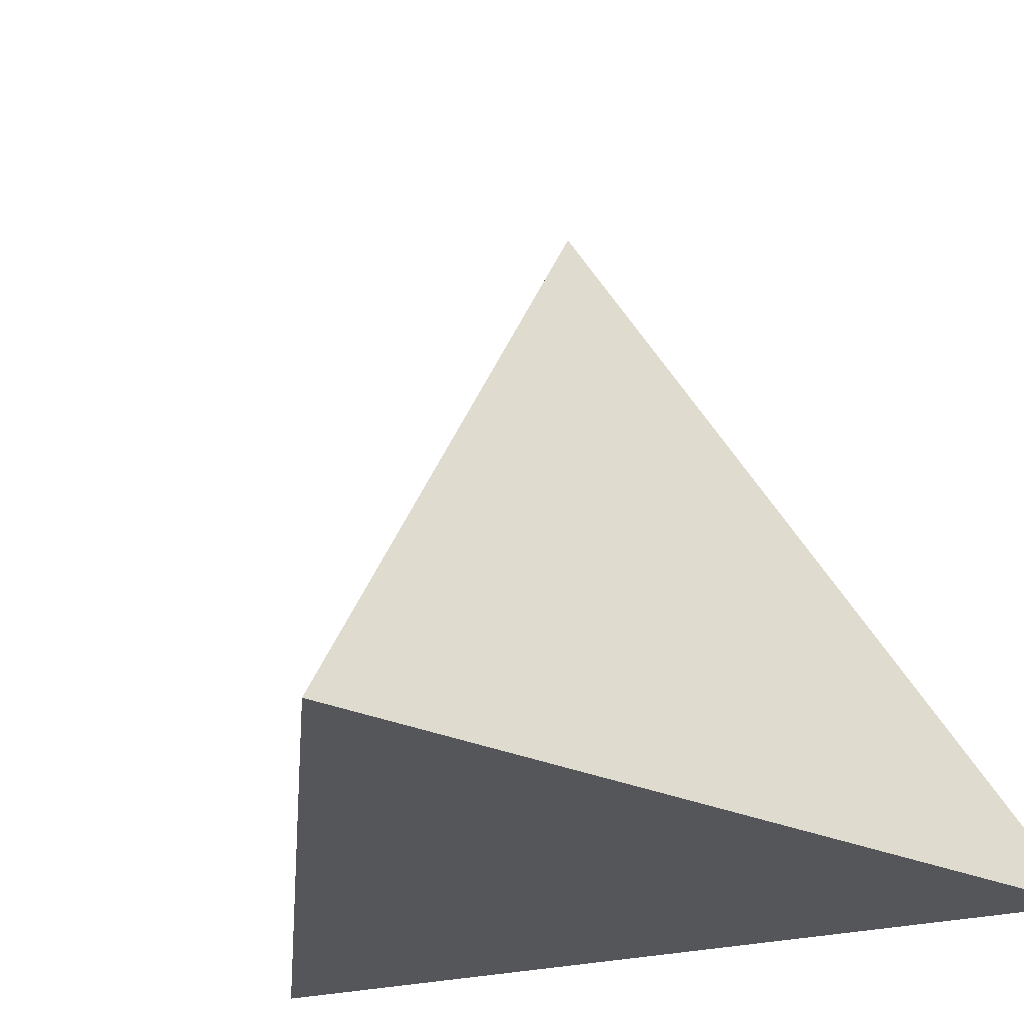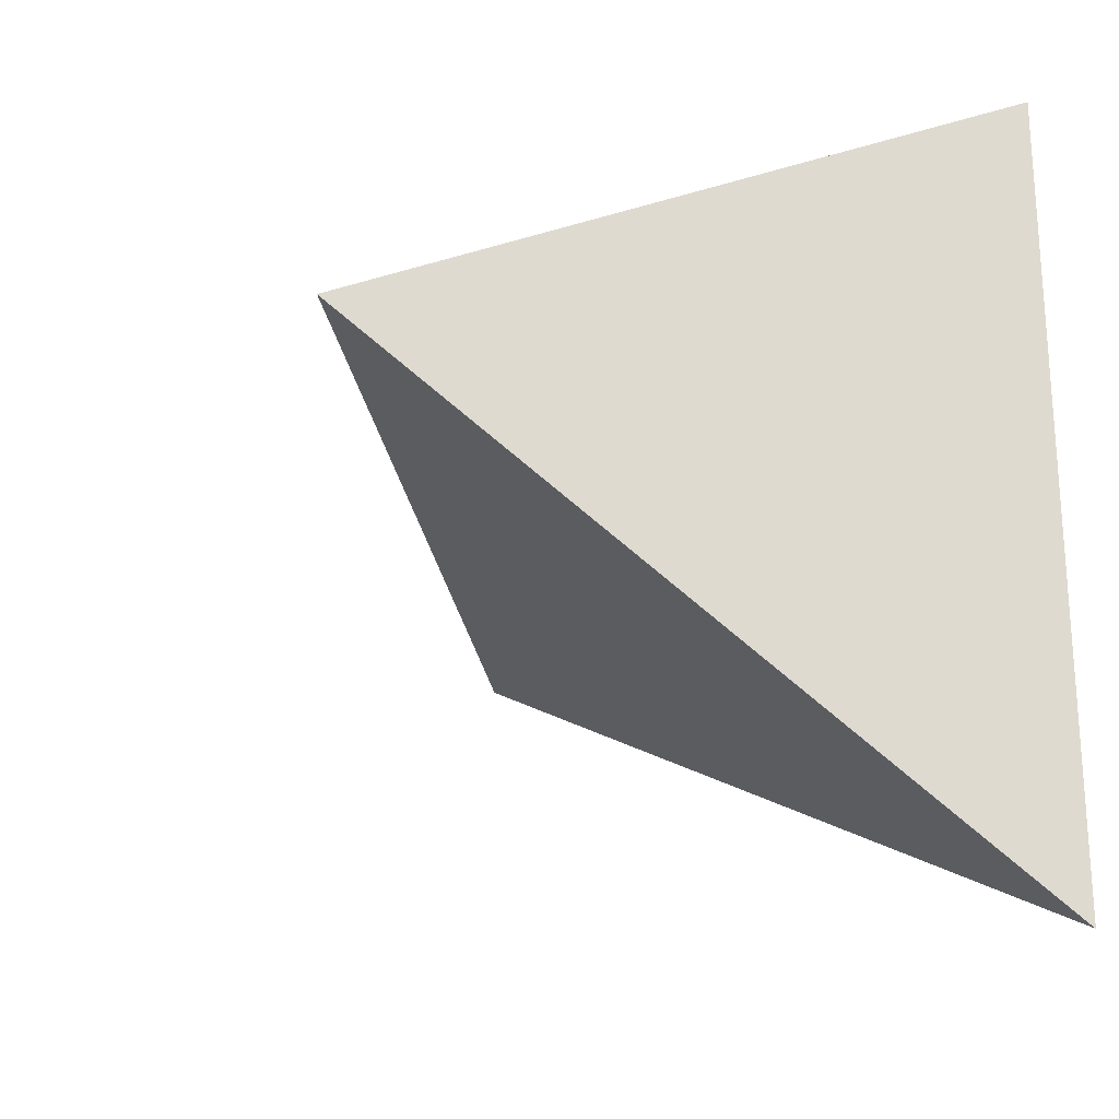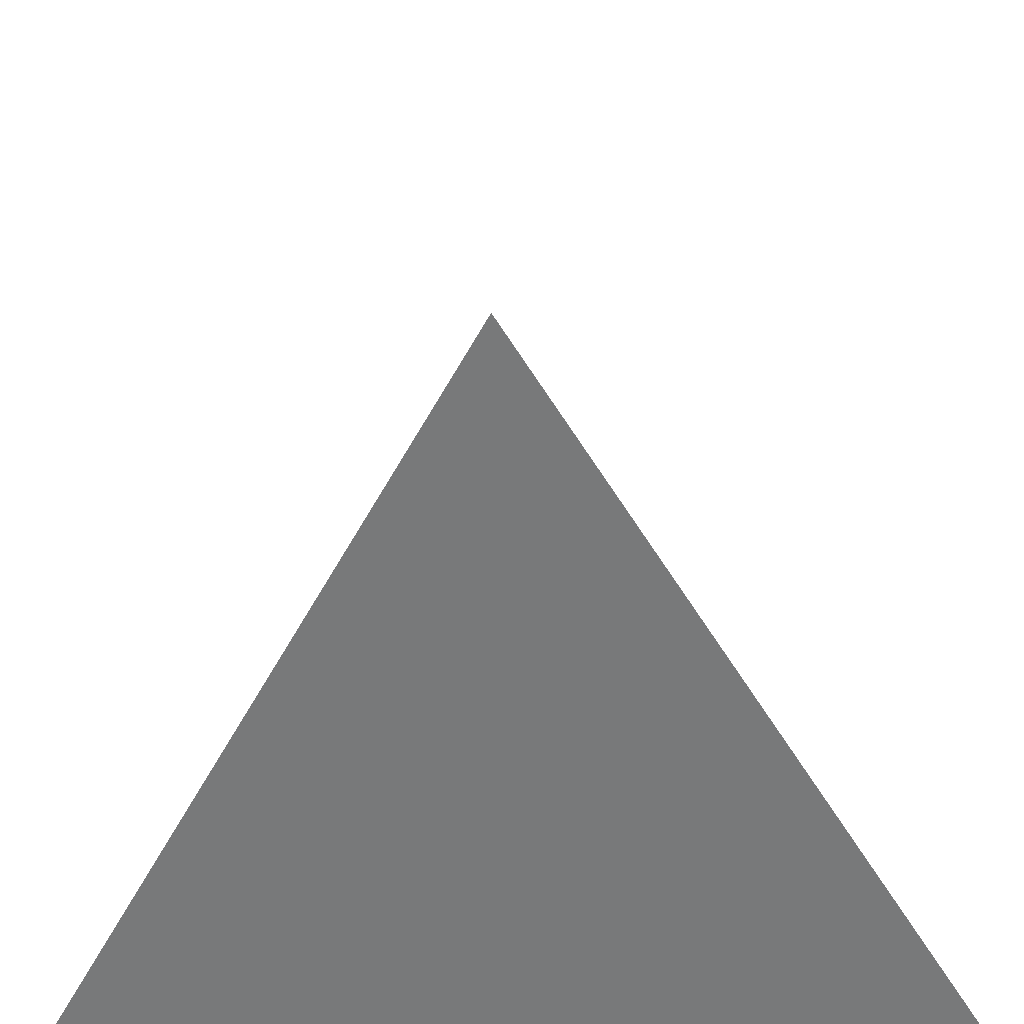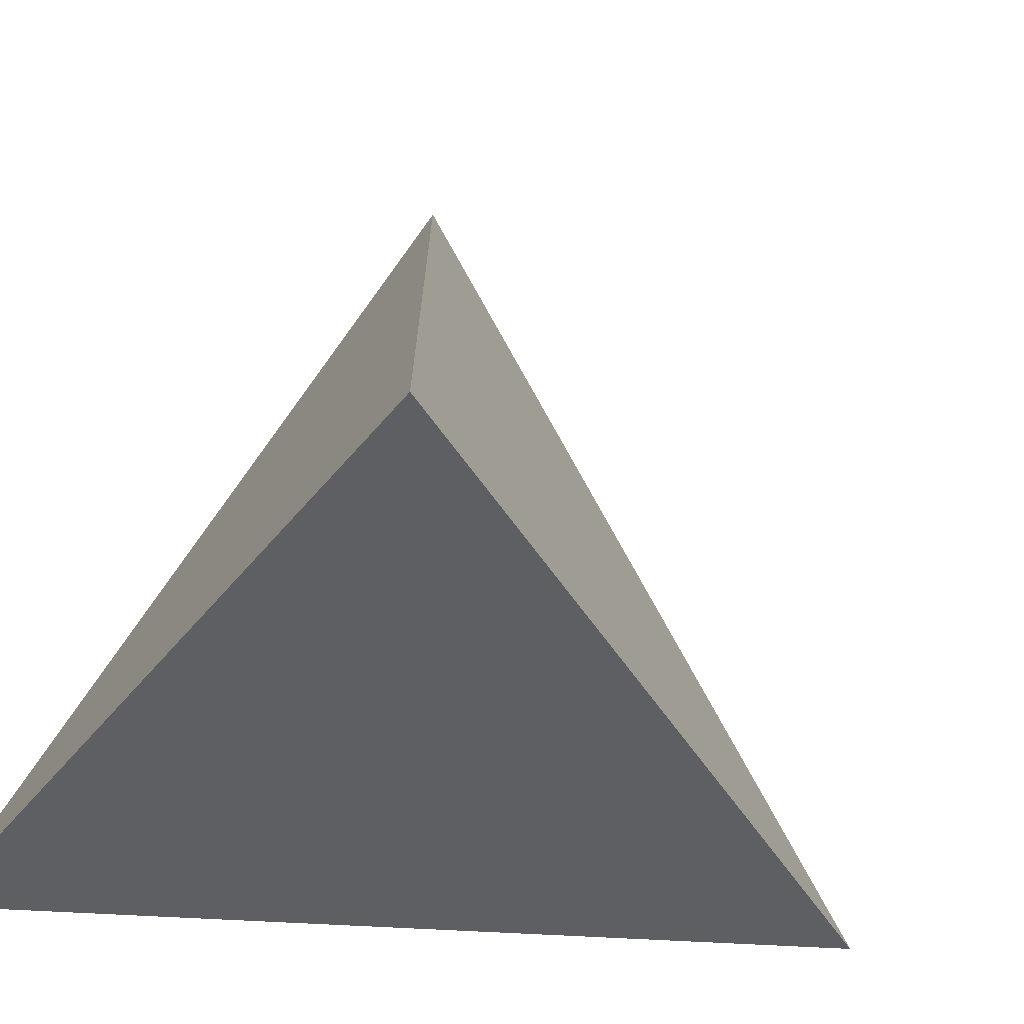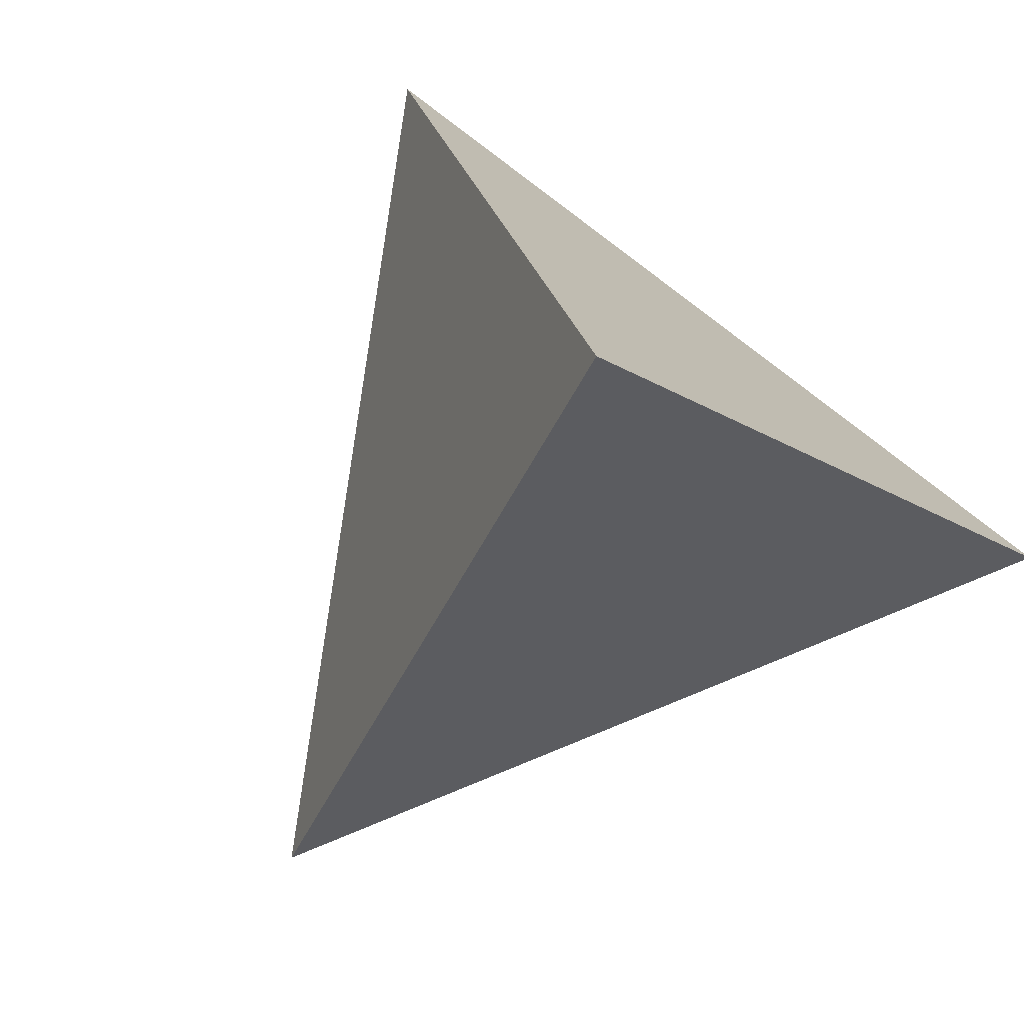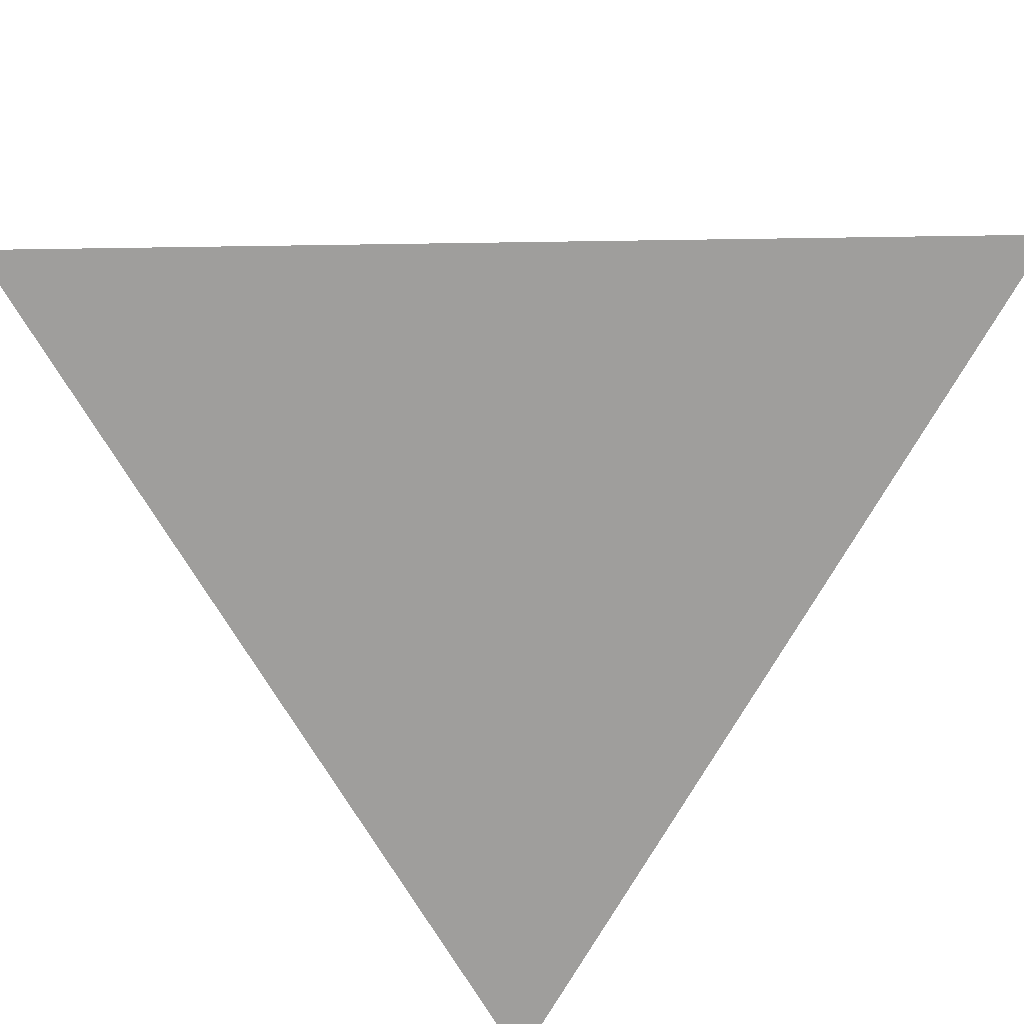
<metadata>
{"format":"obj","ext":"obj","renderer":"f3d","projection":"perspective","resolution":1024,"background":"white","views":[{"elev":-30.2,"azim":-65.6,"up":"+Y"},{"elev":-28.1,"azim":-23.4,"up":"+Z"},{"elev":-61.5,"azim":-89.3,"up":"+Y"},{"elev":-35.9,"azim":146.4,"up":"+Y"},{"elev":76.5,"azim":-52.9,"up":"+Y"},{"elev":-67.2,"azim":89.3,"up":"+Y"}]}
</metadata>
<code>
o dice4
v -0.4335 -0.1842 -0.1594
v -0.7758 -0.2134 0.03162
v -0.5684 0.12 0.04985
v -0.4385 -0.2025 0.2332
v -0.5035 -0.04127 0.1415
v -0.5009 -0.03211 -0.05476
v -0.436 -0.1934 0.03691
v -0.6046 -0.1988 -0.06388
v -0.6721 -0.0467 0.04074
v -0.6072 -0.2079 0.1324
v -0.471 -0.1219 0.1874
v -0.5346 0.04394 -0.002458
v -0.4373 -0.1979 0.1351
v -0.6902 -0.2061 -0.01613
v -0.7239 -0.13 0.03618
v -0.5228 -0.2052 0.1828
v -0.5359 0.03935 0.09569
v -0.4672 -0.1081 -0.1071
v -0.4348 -0.1888 -0.06123
v -0.5191 -0.1915 -0.1116
v -0.6202 0.03664 0.04529
v -0.6915 -0.2107 0.08202
v -0.5528 -0.1154 -0.05932
v -0.6384 -0.1227 -0.01157
v -0.5865 -0.0394 -0.007014
v -0.5553 -0.1246 0.137
v -0.5878 -0.04398 0.09113
v -0.6396 -0.1273 0.08657
v -0.6059 -0.2034 0.03427
v -0.5203 -0.1961 -0.01348
v -0.5216 -0.2007 0.08466
v -0.4697 -0.1173 0.08922
v -0.4685 -0.1127 -0.008925
v -0.5022 -0.03669 0.04338
v -0.4548 -0.1622 0.2103
v -0.5515 0.08196 0.0237
v -0.4379 -0.2002 0.1841
v -0.733 -0.2097 0.007748
v -0.7498 -0.1717 0.0339
v -0.4807 -0.2039 0.208
v -0.5197 -0.000958 0.1186
v -0.4841 -0.07013 -0.08092
v -0.4354 -0.1911 -0.01216
v -0.5619 -0.1951 -0.08775
v -0.6461 -0.005029 0.04301
v -0.6493 -0.2093 0.1072
v -0.5269 -0.07377 -0.05704
v -0.6552 -0.08472 0.01458
v -0.6293 -0.04305 0.01686
v -0.5812 -0.1663 0.1347
v -0.6299 -0.04534 0.06593
v -0.6558 -0.08701 0.06365
v -0.6065 -0.2057 0.08334
v -0.4782 -0.1947 0.01172
v -0.4788 -0.197 0.06079
v -0.4866 -0.07929 0.1154
v -0.4847 -0.07242 -0.03184
v -0.5016 -0.0344 -0.005691
v -0.4872 -0.08158 0.1644
v -0.5178 0.005916 -0.02861
v -0.4367 -0.1956 0.08599
v -0.6474 -0.2024 -0.04
v -0.698 -0.08837 0.03846
v -0.565 -0.2066 0.1576
v -0.5521 0.07967 0.07277
v -0.4504 -0.1462 -0.1332
v -0.4341 -0.1865 -0.1103
v -0.4763 -0.1878 -0.1355
v -0.5943 0.07831 0.04757
v -0.7336 -0.212 0.05682
v -0.5787 -0.1571 -0.0616
v -0.6215 -0.1608 -0.03772
v -0.5437 -0.03575 -0.03089
v -0.5294 -0.08294 0.1392
v -0.5456 -0.04263 0.1163
v -0.6234 -0.1676 0.1095
v -0.6053 -0.2011 -0.0148
v -0.5625 -0.1974 -0.03868
v -0.5644 -0.2043 0.1085
v -0.4529 -0.1553 0.06307
v -0.4523 -0.153 0.014
v -0.5028 -0.03898 0.09245
v -0.519 0.001333 0.06953
v -0.5184 0.003624 0.02046
v -0.5353 0.04165 0.04661
v -0.486 -0.077 0.0663
v -0.4691 -0.115 0.04015
v -0.4853 -0.07471 0.01723
v -0.4541 -0.1599 0.1612
v -0.4535 -0.1576 0.1121
v -0.4704 -0.1196 0.1383
v -0.5222 -0.2029 0.1337
v -0.4794 -0.1993 0.1099
v -0.4801 -0.2016 0.1589
v -0.5637 -0.202 0.05947
v -0.5631 -0.1997 0.01039
v -0.521 -0.1984 0.03559
v -0.6908 -0.2084 0.03295
v -0.6481 -0.2047 0.009071
v -0.6487 -0.207 0.05814
v -0.6655 -0.169 0.08429
v -0.6818 -0.1287 0.06138
v -0.7077 -0.1703 0.0591
v -0.5975 -0.126 0.1118
v -0.5715 -0.0843 0.114
v -0.6137 -0.08565 0.08885
v -0.4969 -0.1636 0.1851
v -0.5131 -0.1233 0.1622
v -0.5391 -0.1649 0.1599
v -0.5606 0.002267 -0.004736
v -0.6034 -0.001381 0.01914
v -0.5774 0.04029 0.02142
v -0.5696 -0.07742 -0.03317
v -0.5956 -0.1191 -0.03544
v -0.6124 -0.08107 -0.009292
v -0.4931 -0.1498 -0.1093
v -0.5359 -0.1535 -0.08547
v -0.51 -0.1118 -0.08319
v -0.6643 -0.1644 -0.01385
v -0.7071 -0.1681 0.01003
v -0.6811 -0.1264 0.0123
v -0.5618 -0.002315 0.09341
v -0.5781 0.038 0.07049
v -0.604 -0.003672 0.06821
v -0.5197 -0.1938 -0.06255
v -0.4769 -0.1901 -0.08643
v -0.4775 -0.1924 -0.03736
v -0.4516 -0.1508 -0.03508
v -0.451 -0.1485 -0.08415
v -0.4678 -0.1104 -0.058
f 1 66 67
f 7 80 61
f 7 81 80
f 6 60 58
f 34 83 82
f 34 84 83
f 12 36 85
f 32 86 56
f 32 87 86
f 33 57 88
f 13 89 37
f 13 90 89
f 32 56 91
f 19 128 43
f 19 129 128
f 18 42 130
f 130 57 33
f 130 42 57
f 42 6 57
f 128 130 33
f 128 129 130
f 129 18 130
f 43 81 7
f 43 128 81
f 128 33 81
f 67 129 19
f 67 66 129
f 66 18 129
f 91 59 11
f 91 56 59
f 56 5 59
f 89 91 11
f 89 90 91
f 90 32 91
f 37 35 4
f 37 89 35
f 89 11 35
f 88 58 34
f 88 57 58
f 57 6 58
f 86 88 34
f 86 87 88
f 87 33 88
f 56 82 5
f 56 86 82
f 86 34 82
f 85 65 17
f 85 36 65
f 36 3 65
f 83 85 17
f 83 84 85
f 84 12 85
f 82 41 5
f 82 83 41
f 83 17 41
f 58 84 34
f 58 60 84
f 60 12 84
f 80 87 32
f 80 81 87
f 81 33 87
f 61 90 13
f 61 80 90
f 80 32 90
f 1 67 68
f 8 77 62
f 8 78 77
f 7 61 55
f 31 92 79
f 68 126 20
f 68 67 126
f 67 19 126
f 31 93 92
f 13 37 94
f 29 95 53
f 29 96 95
f 30 54 97
f 14 98 38
f 14 99 98
f 29 53 100
f 20 125 44
f 20 126 125
f 19 43 127
f 127 54 30
f 127 43 54
f 43 7 54
f 125 127 30
f 125 126 127
f 126 19 127
f 44 78 8
f 44 125 78
f 125 30 78
f 100 46 22
f 100 53 46
f 53 10 46
f 98 100 22
f 98 99 100
f 99 29 100
f 38 70 2
f 38 98 70
f 98 22 70
f 97 55 31
f 97 54 55
f 54 7 55
f 95 97 31
f 95 96 97
f 96 30 97
f 53 79 10
f 53 95 79
f 95 31 79
f 94 40 16
f 94 37 40
f 37 4 40
f 92 94 16
f 92 93 94
f 93 13 94
f 79 64 10
f 79 92 64
f 92 16 64
f 55 93 31
f 55 61 93
f 61 13 93
f 77 96 29
f 77 78 96
f 78 30 96
f 62 99 14
f 62 77 99
f 77 29 99
f 3 69 65
f 5 74 59
f 5 75 74
f 9 63 52
f 28 101 76
f 28 102 101
f 15 39 103
f 26 104 50
f 26 105 104
f 27 51 106
f 11 107 35
f 11 108 107
f 26 50 109
f 17 122 41
f 17 123 122
f 21 45 124
f 124 51 27
f 124 45 51
f 45 9 51
f 122 124 27
f 122 123 124
f 123 21 124
f 41 75 5
f 41 122 75
f 122 27 75
f 109 64 16
f 109 50 64
f 50 10 64
f 107 109 16
f 107 108 109
f 108 26 109
f 35 40 4
f 35 107 40
f 107 16 40
f 106 52 28
f 106 51 52
f 51 9 52
f 104 106 28
f 104 105 106
f 105 27 106
f 50 76 10
f 50 104 76
f 104 28 76
f 103 70 22
f 103 39 70
f 39 2 70
f 101 103 22
f 101 102 103
f 102 15 103
f 76 46 10
f 76 101 46
f 101 22 46
f 52 102 28
f 52 63 102
f 63 15 102
f 74 105 26
f 74 75 105
f 75 27 105
f 59 108 11
f 59 74 108
f 74 26 108
f 65 123 17
f 65 69 123
f 69 21 123
f 39 15 120
f 2 39 38
f 8 71 44
f 8 72 71
f 9 45 49
f 25 110 73
f 25 111 110
f 21 69 112
f 23 113 47
f 23 114 113
f 24 48 115
f 20 116 68
f 20 117 116
f 23 47 118
f 14 119 62
f 14 120 119
f 15 63 121
f 121 48 24
f 121 63 48
f 63 9 48
f 119 121 24
f 119 120 121
f 120 15 121
f 62 72 8
f 62 119 72
f 119 24 72
f 118 42 18
f 118 47 42
f 47 6 42
f 116 118 18
f 116 117 118
f 117 23 118
f 68 66 1
f 68 116 66
f 116 18 66
f 115 49 25
f 115 48 49
f 48 9 49
f 113 115 25
f 113 114 115
f 114 24 115
f 47 73 6
f 47 113 73
f 113 25 73
f 112 36 12
f 112 69 36
f 69 3 36
f 110 112 12
f 110 111 112
f 111 21 112
f 73 60 6
f 73 110 60
f 110 12 60
f 49 111 25
f 49 45 111
f 45 21 111
f 71 114 23
f 71 72 114
f 72 24 114
f 44 117 20
f 44 71 117
f 71 23 117
f 38 120 14
f 38 39 120

</code>
